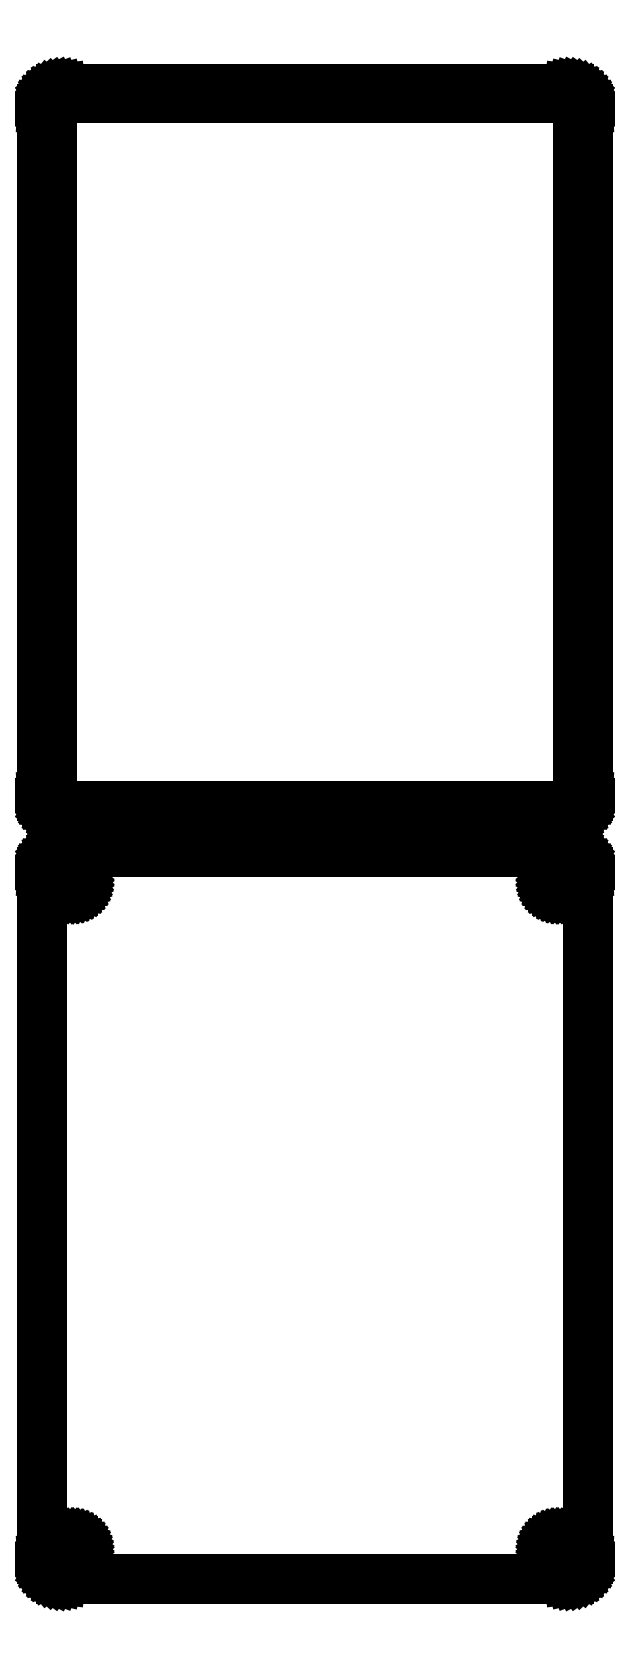
<metadata>
{"format":"dxf","ext":"dxf","renderer":"ezdxf+matplotlib","layout":"modelspace","background":"white","min_lineweight":24,"dpi":150}
</metadata>
<code>
0
SECTION
2
ENTITIES
0
LINE
8
0
10
63.44
20
477.1
11
64.05
21
477.2
0
LINE
8
0
10
64.05
20
477.2
11
64.63
21
477.5
0
LINE
8
0
10
64.63
20
477.5
11
65.18
21
477.8
0
LINE
8
0
10
65.18
20
477.8
11
65.69
21
478.1
0
LINE
8
0
10
65.69
20
478.1
11
66.14
21
478.6
0
LINE
8
0
10
66.14
20
478.6
11
66.55
21
479.1
0
LINE
8
0
10
66.55
20
479.1
11
66.88
21
479.6
0
LINE
8
0
10
66.88
20
479.6
11
67.15
21
480.2
0
LINE
8
0
10
67.15
20
480.2
11
67.34
21
480.8
0
LINE
8
0
10
67.34
20
480.8
11
67.46
21
481.4
0
LINE
8
0
10
67.46
20
481.4
11
67.5
21
482
0
LINE
8
0
10
67.5
20
482
11
67.5
21
652
0
LINE
8
0
10
67.5
20
652
11
67.46
21
652.6
0
LINE
8
0
10
67.46
20
652.6
11
67.34
21
653.2
0
LINE
8
0
10
67.34
20
653.2
11
67.15
21
653.8
0
LINE
8
0
10
67.15
20
653.8
11
66.88
21
654.4
0
LINE
8
0
10
66.88
20
654.4
11
66.55
21
654.9
0
LINE
8
0
10
66.55
20
654.9
11
66.14
21
655.4
0
LINE
8
0
10
66.14
20
655.4
11
65.69
21
655.9
0
LINE
8
0
10
65.69
20
655.9
11
65.18
21
656.2
0
LINE
8
0
10
65.18
20
656.2
11
64.63
21
656.5
0
LINE
8
0
10
64.63
20
656.5
11
64.05
21
656.8
0
LINE
8
0
10
64.05
20
656.8
11
63.44
21
656.9
0
LINE
8
0
10
63.44
20
656.9
11
62.81
21
657
0
LINE
8
0
10
62.81
20
657
11
-62.81
21
657
0
LINE
8
0
10
-62.81
20
657
11
-63.44
21
656.9
0
LINE
8
0
10
-63.44
20
656.9
11
-64.05
21
656.8
0
LINE
8
0
10
-64.05
20
656.8
11
-64.63
21
656.5
0
LINE
8
0
10
-64.63
20
656.5
11
-65.18
21
656.2
0
LINE
8
0
10
-65.18
20
656.2
11
-65.69
21
655.9
0
LINE
8
0
10
-65.69
20
655.9
11
-66.14
21
655.4
0
LINE
8
0
10
-66.14
20
655.4
11
-66.55
21
654.9
0
LINE
8
0
10
-66.55
20
654.9
11
-66.88
21
654.4
0
LINE
8
0
10
-66.88
20
654.4
11
-67.15
21
653.8
0
LINE
8
0
10
-67.15
20
653.8
11
-67.34
21
653.2
0
LINE
8
0
10
-67.34
20
653.2
11
-67.46
21
652.6
0
LINE
8
0
10
-67.46
20
652.6
11
-67.5
21
652
0
LINE
8
0
10
-67.5
20
652
11
-67.5
21
482
0
LINE
8
0
10
-67.5
20
482
11
-67.46
21
481.4
0
LINE
8
0
10
-67.46
20
481.4
11
-67.34
21
480.8
0
LINE
8
0
10
-67.34
20
480.8
11
-67.15
21
480.2
0
LINE
8
0
10
-67.15
20
480.2
11
-66.88
21
479.6
0
LINE
8
0
10
-66.88
20
479.6
11
-66.55
21
479.1
0
LINE
8
0
10
-66.55
20
479.1
11
-66.14
21
478.6
0
LINE
8
0
10
-66.14
20
478.6
11
-65.69
21
478.1
0
LINE
8
0
10
-65.69
20
478.1
11
-65.18
21
477.8
0
LINE
8
0
10
-65.18
20
477.8
11
-64.63
21
477.5
0
LINE
8
0
10
-64.63
20
477.5
11
-64.05
21
477.2
0
LINE
8
0
10
-64.05
20
477.2
11
-63.44
21
477.1
0
LINE
8
0
10
-63.44
20
477.1
11
-62.81
21
477
0
LINE
8
0
10
-62.81
20
477
11
62.81
21
477
0
LINE
8
0
10
62.81
20
477
11
63.44
21
477.1
0
LINE
8
0
10
-62.2
20
479.4
11
-62.58
21
479.4
0
LINE
8
0
10
-62.58
20
479.4
11
-62.96
21
479.5
0
LINE
8
0
10
-62.96
20
479.5
11
-63.33
21
479.7
0
LINE
8
0
10
-63.33
20
479.7
11
-63.67
21
479.9
0
LINE
8
0
10
-63.67
20
479.9
11
-63.98
21
480.1
0
LINE
8
0
10
-63.98
20
480.1
11
-64.27
21
480.4
0
LINE
8
0
10
-64.27
20
480.4
11
-64.52
21
480.7
0
LINE
8
0
10
-64.52
20
480.7
11
-64.73
21
481
0
LINE
8
0
10
-64.73
20
481
11
-64.89
21
481.4
0
LINE
8
0
10
-64.89
20
481.4
11
-65.02
21
481.7
0
LINE
8
0
10
-65.02
20
481.7
11
-65.09
21
482.1
0
LINE
8
0
10
-65.09
20
482.1
11
-65.11
21
482.5
0
LINE
8
0
10
-65.11
20
482.5
11
-65.11
21
651.5
0
LINE
8
0
10
-65.11
20
651.5
11
-65.09
21
651.9
0
LINE
8
0
10
-65.09
20
651.9
11
-65.02
21
652.3
0
LINE
8
0
10
-65.02
20
652.3
11
-64.89
21
652.6
0
LINE
8
0
10
-64.89
20
652.6
11
-64.73
21
653
0
LINE
8
0
10
-64.73
20
653
11
-64.52
21
653.3
0
LINE
8
0
10
-64.52
20
653.3
11
-64.27
21
653.6
0
LINE
8
0
10
-64.27
20
653.6
11
-63.98
21
653.9
0
LINE
8
0
10
-63.98
20
653.9
11
-63.67
21
654.1
0
LINE
8
0
10
-63.67
20
654.1
11
-63.33
21
654.3
0
LINE
8
0
10
-63.33
20
654.3
11
-62.96
21
654.5
0
LINE
8
0
10
-62.96
20
654.5
11
-62.58
21
654.6
0
LINE
8
0
10
-62.58
20
654.6
11
-62.2
21
654.6
0
LINE
8
0
10
-62.2
20
654.6
11
62.2
21
654.6
0
LINE
8
0
10
62.2
20
654.6
11
62.58
21
654.6
0
LINE
8
0
10
62.58
20
654.6
11
62.96
21
654.5
0
LINE
8
0
10
62.96
20
654.5
11
63.33
21
654.3
0
LINE
8
0
10
63.33
20
654.3
11
63.67
21
654.1
0
LINE
8
0
10
63.67
20
654.1
11
63.98
21
653.9
0
LINE
8
0
10
63.98
20
653.9
11
64.27
21
653.6
0
LINE
8
0
10
64.27
20
653.6
11
64.52
21
653.3
0
LINE
8
0
10
64.52
20
653.3
11
64.73
21
653
0
LINE
8
0
10
64.73
20
653
11
64.89
21
652.6
0
LINE
8
0
10
64.89
20
652.6
11
65.02
21
652.3
0
LINE
8
0
10
65.02
20
652.3
11
65.09
21
651.9
0
LINE
8
0
10
65.09
20
651.9
11
65.11
21
651.5
0
LINE
8
0
10
65.11
20
651.5
11
65.11
21
482.5
0
LINE
8
0
10
65.11
20
482.5
11
65.09
21
482.1
0
LINE
8
0
10
65.09
20
482.1
11
65.02
21
481.7
0
LINE
8
0
10
65.02
20
481.7
11
64.89
21
481.4
0
LINE
8
0
10
64.89
20
481.4
11
64.73
21
481
0
LINE
8
0
10
64.73
20
481
11
64.52
21
480.7
0
LINE
8
0
10
64.52
20
480.7
11
64.27
21
480.4
0
LINE
8
0
10
64.27
20
480.4
11
63.98
21
480.1
0
LINE
8
0
10
63.98
20
480.1
11
63.67
21
479.9
0
LINE
8
0
10
63.67
20
479.9
11
63.33
21
479.7
0
LINE
8
0
10
63.33
20
479.7
11
62.96
21
479.5
0
LINE
8
0
10
62.96
20
479.5
11
62.58
21
479.4
0
LINE
8
0
10
62.58
20
479.4
11
62.2
21
479.4
0
LINE
8
0
10
62.2
20
479.4
11
-62.2
21
479.4
0
LINE
8
0
10
63.44
20
288.1
11
64.05
21
288.2
0
LINE
8
0
10
64.05
20
288.2
11
64.63
21
288.5
0
LINE
8
0
10
64.63
20
288.5
11
65.18
21
288.8
0
LINE
8
0
10
65.18
20
288.8
11
65.69
21
289.1
0
LINE
8
0
10
65.69
20
289.1
11
66.14
21
289.6
0
LINE
8
0
10
66.14
20
289.6
11
66.55
21
290.1
0
LINE
8
0
10
66.55
20
290.1
11
66.88
21
290.6
0
LINE
8
0
10
66.88
20
290.6
11
67.15
21
291.2
0
LINE
8
0
10
67.15
20
291.2
11
67.34
21
291.8
0
LINE
8
0
10
67.34
20
291.8
11
67.46
21
292.4
0
LINE
8
0
10
67.46
20
292.4
11
67.5
21
293
0
LINE
8
0
10
67.5
20
293
11
67.5
21
463
0
LINE
8
0
10
67.5
20
463
11
67.46
21
463.6
0
LINE
8
0
10
67.46
20
463.6
11
67.34
21
464.2
0
LINE
8
0
10
67.34
20
464.2
11
67.15
21
464.8
0
LINE
8
0
10
67.15
20
464.8
11
66.88
21
465.4
0
LINE
8
0
10
66.88
20
465.4
11
66.55
21
465.9
0
LINE
8
0
10
66.55
20
465.9
11
66.14
21
466.4
0
LINE
8
0
10
66.14
20
466.4
11
65.69
21
466.9
0
LINE
8
0
10
65.69
20
466.9
11
65.18
21
467.2
0
LINE
8
0
10
65.18
20
467.2
11
64.63
21
467.5
0
LINE
8
0
10
64.63
20
467.5
11
64.05
21
467.8
0
LINE
8
0
10
64.05
20
467.8
11
63.44
21
467.9
0
LINE
8
0
10
63.44
20
467.9
11
62.81
21
468
0
LINE
8
0
10
62.81
20
468
11
-62.81
21
468
0
LINE
8
0
10
-62.81
20
468
11
-63.44
21
467.9
0
LINE
8
0
10
-63.44
20
467.9
11
-64.05
21
467.8
0
LINE
8
0
10
-64.05
20
467.8
11
-64.63
21
467.5
0
LINE
8
0
10
-64.63
20
467.5
11
-65.18
21
467.2
0
LINE
8
0
10
-65.18
20
467.2
11
-65.69
21
466.9
0
LINE
8
0
10
-65.69
20
466.9
11
-66.14
21
466.4
0
LINE
8
0
10
-66.14
20
466.4
11
-66.55
21
465.9
0
LINE
8
0
10
-66.55
20
465.9
11
-66.88
21
465.4
0
LINE
8
0
10
-66.88
20
465.4
11
-67.15
21
464.8
0
LINE
8
0
10
-67.15
20
464.8
11
-67.34
21
464.2
0
LINE
8
0
10
-67.34
20
464.2
11
-67.46
21
463.6
0
LINE
8
0
10
-67.46
20
463.6
11
-67.5
21
463
0
LINE
8
0
10
-67.5
20
463
11
-67.5
21
293
0
LINE
8
0
10
-67.5
20
293
11
-67.46
21
292.4
0
LINE
8
0
10
-67.46
20
292.4
11
-67.34
21
291.8
0
LINE
8
0
10
-67.34
20
291.8
11
-67.15
21
291.2
0
LINE
8
0
10
-67.15
20
291.2
11
-66.88
21
290.6
0
LINE
8
0
10
-66.88
20
290.6
11
-66.55
21
290.1
0
LINE
8
0
10
-66.55
20
290.1
11
-66.14
21
289.6
0
LINE
8
0
10
-66.14
20
289.6
11
-65.69
21
289.1
0
LINE
8
0
10
-65.69
20
289.1
11
-65.18
21
288.8
0
LINE
8
0
10
-65.18
20
288.8
11
-64.63
21
288.5
0
LINE
8
0
10
-64.63
20
288.5
11
-64.05
21
288.2
0
LINE
8
0
10
-64.05
20
288.2
11
-63.44
21
288.1
0
LINE
8
0
10
-63.44
20
288.1
11
-62.81
21
288
0
LINE
8
0
10
-62.81
20
288
11
62.81
21
288
0
LINE
8
0
10
62.81
20
288
11
63.44
21
288.1
0
LINE
8
0
10
59.87
20
458.4
11
59.6
21
458.4
0
LINE
8
0
10
59.6
20
458.4
11
59.34
21
458.5
0
LINE
8
0
10
59.34
20
458.5
11
59.09
21
458.6
0
LINE
8
0
10
59.09
20
458.6
11
58.86
21
458.7
0
LINE
8
0
10
58.86
20
458.7
11
58.64
21
458.9
0
LINE
8
0
10
58.64
20
458.9
11
58.44
21
459
0
LINE
8
0
10
58.44
20
459
11
58.27
21
459.2
0
LINE
8
0
10
58.27
20
459.2
11
58.13
21
459.5
0
LINE
8
0
10
58.13
20
459.5
11
58.01
21
459.7
0
LINE
8
0
10
58.01
20
459.7
11
57.93
21
460
0
LINE
8
0
10
57.93
20
460
11
57.88
21
460.2
0
LINE
8
0
10
57.88
20
460.2
11
57.86
21
460.5
0
LINE
8
0
10
57.86
20
460.5
11
57.88
21
460.8
0
LINE
8
0
10
57.88
20
460.8
11
57.93
21
461
0
LINE
8
0
10
57.93
20
461
11
58.01
21
461.3
0
LINE
8
0
10
58.01
20
461.3
11
58.13
21
461.5
0
LINE
8
0
10
58.13
20
461.5
11
58.27
21
461.8
0
LINE
8
0
10
58.27
20
461.8
11
58.44
21
462
0
LINE
8
0
10
58.44
20
462
11
58.64
21
462.1
0
LINE
8
0
10
58.64
20
462.1
11
58.86
21
462.3
0
LINE
8
0
10
58.86
20
462.3
11
59.09
21
462.4
0
LINE
8
0
10
59.09
20
462.4
11
59.34
21
462.5
0
LINE
8
0
10
59.34
20
462.5
11
59.6
21
462.6
0
LINE
8
0
10
59.6
20
462.6
11
59.87
21
462.6
0
LINE
8
0
10
59.87
20
462.6
11
60.13
21
462.6
0
LINE
8
0
10
60.13
20
462.6
11
60.4
21
462.6
0
LINE
8
0
10
60.4
20
462.6
11
60.66
21
462.5
0
LINE
8
0
10
60.66
20
462.5
11
60.91
21
462.4
0
LINE
8
0
10
60.91
20
462.4
11
61.14
21
462.3
0
LINE
8
0
10
61.14
20
462.3
11
61.36
21
462.1
0
LINE
8
0
10
61.36
20
462.1
11
61.56
21
462
0
LINE
8
0
10
61.56
20
462
11
61.73
21
461.8
0
LINE
8
0
10
61.73
20
461.8
11
61.87
21
461.5
0
LINE
8
0
10
61.87
20
461.5
11
61.99
21
461.3
0
LINE
8
0
10
61.99
20
461.3
11
62.07
21
461
0
LINE
8
0
10
62.07
20
461
11
62.12
21
460.8
0
LINE
8
0
10
62.12
20
460.8
11
62.14
21
460.5
0
LINE
8
0
10
62.14
20
460.5
11
62.12
21
460.2
0
LINE
8
0
10
62.12
20
460.2
11
62.07
21
460
0
LINE
8
0
10
62.07
20
460
11
61.99
21
459.7
0
LINE
8
0
10
61.99
20
459.7
11
61.87
21
459.5
0
LINE
8
0
10
61.87
20
459.5
11
61.73
21
459.2
0
LINE
8
0
10
61.73
20
459.2
11
61.56
21
459
0
LINE
8
0
10
61.56
20
459
11
61.36
21
458.9
0
LINE
8
0
10
61.36
20
458.9
11
61.14
21
458.7
0
LINE
8
0
10
61.14
20
458.7
11
60.91
21
458.6
0
LINE
8
0
10
60.91
20
458.6
11
60.66
21
458.5
0
LINE
8
0
10
60.66
20
458.5
11
60.4
21
458.4
0
LINE
8
0
10
60.4
20
458.4
11
60.13
21
458.4
0
LINE
8
0
10
60.13
20
458.4
11
59.87
21
458.4
0
LINE
8
0
10
-60.13
20
458.4
11
-60.4
21
458.4
0
LINE
8
0
10
-60.4
20
458.4
11
-60.66
21
458.5
0
LINE
8
0
10
-60.66
20
458.5
11
-60.91
21
458.6
0
LINE
8
0
10
-60.91
20
458.6
11
-61.14
21
458.7
0
LINE
8
0
10
-61.14
20
458.7
11
-61.36
21
458.9
0
LINE
8
0
10
-61.36
20
458.9
11
-61.56
21
459
0
LINE
8
0
10
-61.56
20
459
11
-61.73
21
459.2
0
LINE
8
0
10
-61.73
20
459.2
11
-61.87
21
459.5
0
LINE
8
0
10
-61.87
20
459.5
11
-61.99
21
459.7
0
LINE
8
0
10
-61.99
20
459.7
11
-62.07
21
460
0
LINE
8
0
10
-62.07
20
460
11
-62.12
21
460.2
0
LINE
8
0
10
-62.12
20
460.2
11
-62.14
21
460.5
0
LINE
8
0
10
-62.14
20
460.5
11
-62.12
21
460.8
0
LINE
8
0
10
-62.12
20
460.8
11
-62.07
21
461
0
LINE
8
0
10
-62.07
20
461
11
-61.99
21
461.3
0
LINE
8
0
10
-61.99
20
461.3
11
-61.87
21
461.5
0
LINE
8
0
10
-61.87
20
461.5
11
-61.73
21
461.8
0
LINE
8
0
10
-61.73
20
461.8
11
-61.56
21
462
0
LINE
8
0
10
-61.56
20
462
11
-61.36
21
462.1
0
LINE
8
0
10
-61.36
20
462.1
11
-61.14
21
462.3
0
LINE
8
0
10
-61.14
20
462.3
11
-60.91
21
462.4
0
LINE
8
0
10
-60.91
20
462.4
11
-60.66
21
462.5
0
LINE
8
0
10
-60.66
20
462.5
11
-60.4
21
462.6
0
LINE
8
0
10
-60.4
20
462.6
11
-60.13
21
462.6
0
LINE
8
0
10
-60.13
20
462.6
11
-59.87
21
462.6
0
LINE
8
0
10
-59.87
20
462.6
11
-59.6
21
462.6
0
LINE
8
0
10
-59.6
20
462.6
11
-59.34
21
462.5
0
LINE
8
0
10
-59.34
20
462.5
11
-59.09
21
462.4
0
LINE
8
0
10
-59.09
20
462.4
11
-58.86
21
462.3
0
LINE
8
0
10
-58.86
20
462.3
11
-58.64
21
462.1
0
LINE
8
0
10
-58.64
20
462.1
11
-58.44
21
462
0
LINE
8
0
10
-58.44
20
462
11
-58.27
21
461.8
0
LINE
8
0
10
-58.27
20
461.8
11
-58.13
21
461.5
0
LINE
8
0
10
-58.13
20
461.5
11
-58.01
21
461.3
0
LINE
8
0
10
-58.01
20
461.3
11
-57.93
21
461
0
LINE
8
0
10
-57.93
20
461
11
-57.88
21
460.8
0
LINE
8
0
10
-57.88
20
460.8
11
-57.86
21
460.5
0
LINE
8
0
10
-57.86
20
460.5
11
-57.88
21
460.2
0
LINE
8
0
10
-57.88
20
460.2
11
-57.93
21
460
0
LINE
8
0
10
-57.93
20
460
11
-58.01
21
459.7
0
LINE
8
0
10
-58.01
20
459.7
11
-58.13
21
459.5
0
LINE
8
0
10
-58.13
20
459.5
11
-58.27
21
459.2
0
LINE
8
0
10
-58.27
20
459.2
11
-58.44
21
459
0
LINE
8
0
10
-58.44
20
459
11
-58.64
21
458.9
0
LINE
8
0
10
-58.64
20
458.9
11
-58.86
21
458.7
0
LINE
8
0
10
-58.86
20
458.7
11
-59.09
21
458.6
0
LINE
8
0
10
-59.09
20
458.6
11
-59.34
21
458.5
0
LINE
8
0
10
-59.34
20
458.5
11
-59.6
21
458.4
0
LINE
8
0
10
-59.6
20
458.4
11
-59.87
21
458.4
0
LINE
8
0
10
-59.87
20
458.4
11
-60.13
21
458.4
0
LINE
8
0
10
59.87
20
293.4
11
59.6
21
293.4
0
LINE
8
0
10
59.6
20
293.4
11
59.34
21
293.5
0
LINE
8
0
10
59.34
20
293.5
11
59.09
21
293.6
0
LINE
8
0
10
59.09
20
293.6
11
58.86
21
293.7
0
LINE
8
0
10
58.86
20
293.7
11
58.64
21
293.9
0
LINE
8
0
10
58.64
20
293.9
11
58.44
21
294
0
LINE
8
0
10
58.44
20
294
11
58.27
21
294.2
0
LINE
8
0
10
58.27
20
294.2
11
58.13
21
294.5
0
LINE
8
0
10
58.13
20
294.5
11
58.01
21
294.7
0
LINE
8
0
10
58.01
20
294.7
11
57.93
21
295
0
LINE
8
0
10
57.93
20
295
11
57.88
21
295.2
0
LINE
8
0
10
57.88
20
295.2
11
57.86
21
295.5
0
LINE
8
0
10
57.86
20
295.5
11
57.88
21
295.8
0
LINE
8
0
10
57.88
20
295.8
11
57.93
21
296
0
LINE
8
0
10
57.93
20
296
11
58.01
21
296.3
0
LINE
8
0
10
58.01
20
296.3
11
58.13
21
296.5
0
LINE
8
0
10
58.13
20
296.5
11
58.27
21
296.8
0
LINE
8
0
10
58.27
20
296.8
11
58.44
21
297
0
LINE
8
0
10
58.44
20
297
11
58.64
21
297.1
0
LINE
8
0
10
58.64
20
297.1
11
58.86
21
297.3
0
LINE
8
0
10
58.86
20
297.3
11
59.09
21
297.4
0
LINE
8
0
10
59.09
20
297.4
11
59.34
21
297.5
0
LINE
8
0
10
59.34
20
297.5
11
59.6
21
297.6
0
LINE
8
0
10
59.6
20
297.6
11
59.87
21
297.6
0
LINE
8
0
10
59.87
20
297.6
11
60.13
21
297.6
0
LINE
8
0
10
60.13
20
297.6
11
60.4
21
297.6
0
LINE
8
0
10
60.4
20
297.6
11
60.66
21
297.5
0
LINE
8
0
10
60.66
20
297.5
11
60.91
21
297.4
0
LINE
8
0
10
60.91
20
297.4
11
61.14
21
297.3
0
LINE
8
0
10
61.14
20
297.3
11
61.36
21
297.1
0
LINE
8
0
10
61.36
20
297.1
11
61.56
21
297
0
LINE
8
0
10
61.56
20
297
11
61.73
21
296.8
0
LINE
8
0
10
61.73
20
296.8
11
61.87
21
296.5
0
LINE
8
0
10
61.87
20
296.5
11
61.99
21
296.3
0
LINE
8
0
10
61.99
20
296.3
11
62.07
21
296
0
LINE
8
0
10
62.07
20
296
11
62.12
21
295.8
0
LINE
8
0
10
62.12
20
295.8
11
62.14
21
295.5
0
LINE
8
0
10
62.14
20
295.5
11
62.12
21
295.2
0
LINE
8
0
10
62.12
20
295.2
11
62.07
21
295
0
LINE
8
0
10
62.07
20
295
11
61.99
21
294.7
0
LINE
8
0
10
61.99
20
294.7
11
61.87
21
294.5
0
LINE
8
0
10
61.87
20
294.5
11
61.73
21
294.2
0
LINE
8
0
10
61.73
20
294.2
11
61.56
21
294
0
LINE
8
0
10
61.56
20
294
11
61.36
21
293.9
0
LINE
8
0
10
61.36
20
293.9
11
61.14
21
293.7
0
LINE
8
0
10
61.14
20
293.7
11
60.91
21
293.6
0
LINE
8
0
10
60.91
20
293.6
11
60.66
21
293.5
0
LINE
8
0
10
60.66
20
293.5
11
60.4
21
293.4
0
LINE
8
0
10
60.4
20
293.4
11
60.13
21
293.4
0
LINE
8
0
10
60.13
20
293.4
11
59.87
21
293.4
0
LINE
8
0
10
-60.13
20
293.4
11
-60.4
21
293.4
0
LINE
8
0
10
-60.4
20
293.4
11
-60.66
21
293.5
0
LINE
8
0
10
-60.66
20
293.5
11
-60.91
21
293.6
0
LINE
8
0
10
-60.91
20
293.6
11
-61.14
21
293.7
0
LINE
8
0
10
-61.14
20
293.7
11
-61.36
21
293.9
0
LINE
8
0
10
-61.36
20
293.9
11
-61.56
21
294
0
LINE
8
0
10
-61.56
20
294
11
-61.73
21
294.2
0
LINE
8
0
10
-61.73
20
294.2
11
-61.87
21
294.5
0
LINE
8
0
10
-61.87
20
294.5
11
-61.99
21
294.7
0
LINE
8
0
10
-61.99
20
294.7
11
-62.07
21
295
0
LINE
8
0
10
-62.07
20
295
11
-62.12
21
295.2
0
LINE
8
0
10
-62.12
20
295.2
11
-62.14
21
295.5
0
LINE
8
0
10
-62.14
20
295.5
11
-62.12
21
295.8
0
LINE
8
0
10
-62.12
20
295.8
11
-62.07
21
296
0
LINE
8
0
10
-62.07
20
296
11
-61.99
21
296.3
0
LINE
8
0
10
-61.99
20
296.3
11
-61.87
21
296.5
0
LINE
8
0
10
-61.87
20
296.5
11
-61.73
21
296.8
0
LINE
8
0
10
-61.73
20
296.8
11
-61.56
21
297
0
LINE
8
0
10
-61.56
20
297
11
-61.36
21
297.1
0
LINE
8
0
10
-61.36
20
297.1
11
-61.14
21
297.3
0
LINE
8
0
10
-61.14
20
297.3
11
-60.91
21
297.4
0
LINE
8
0
10
-60.91
20
297.4
11
-60.66
21
297.5
0
LINE
8
0
10
-60.66
20
297.5
11
-60.4
21
297.6
0
LINE
8
0
10
-60.4
20
297.6
11
-60.13
21
297.6
0
LINE
8
0
10
-60.13
20
297.6
11
-59.87
21
297.6
0
LINE
8
0
10
-59.87
20
297.6
11
-59.6
21
297.6
0
LINE
8
0
10
-59.6
20
297.6
11
-59.34
21
297.5
0
LINE
8
0
10
-59.34
20
297.5
11
-59.09
21
297.4
0
LINE
8
0
10
-59.09
20
297.4
11
-58.86
21
297.3
0
LINE
8
0
10
-58.86
20
297.3
11
-58.64
21
297.1
0
LINE
8
0
10
-58.64
20
297.1
11
-58.44
21
297
0
LINE
8
0
10
-58.44
20
297
11
-58.27
21
296.8
0
LINE
8
0
10
-58.27
20
296.8
11
-58.13
21
296.5
0
LINE
8
0
10
-58.13
20
296.5
11
-58.01
21
296.3
0
LINE
8
0
10
-58.01
20
296.3
11
-57.93
21
296
0
LINE
8
0
10
-57.93
20
296
11
-57.88
21
295.8
0
LINE
8
0
10
-57.88
20
295.8
11
-57.86
21
295.5
0
LINE
8
0
10
-57.86
20
295.5
11
-57.88
21
295.2
0
LINE
8
0
10
-57.88
20
295.2
11
-57.93
21
295
0
LINE
8
0
10
-57.93
20
295
11
-58.01
21
294.7
0
LINE
8
0
10
-58.01
20
294.7
11
-58.13
21
294.5
0
LINE
8
0
10
-58.13
20
294.5
11
-58.27
21
294.2
0
LINE
8
0
10
-58.27
20
294.2
11
-58.44
21
294
0
LINE
8
0
10
-58.44
20
294
11
-58.64
21
293.9
0
LINE
8
0
10
-58.64
20
293.9
11
-58.86
21
293.7
0
LINE
8
0
10
-58.86
20
293.7
11
-59.09
21
293.6
0
LINE
8
0
10
-59.09
20
293.6
11
-59.34
21
293.5
0
LINE
8
0
10
-59.34
20
293.5
11
-59.6
21
293.4
0
LINE
8
0
10
-59.6
20
293.4
11
-59.87
21
293.4
0
LINE
8
0
10
-59.87
20
293.4
11
-60.13
21
293.4
0
ENDSEC
0
EOF

</code>
